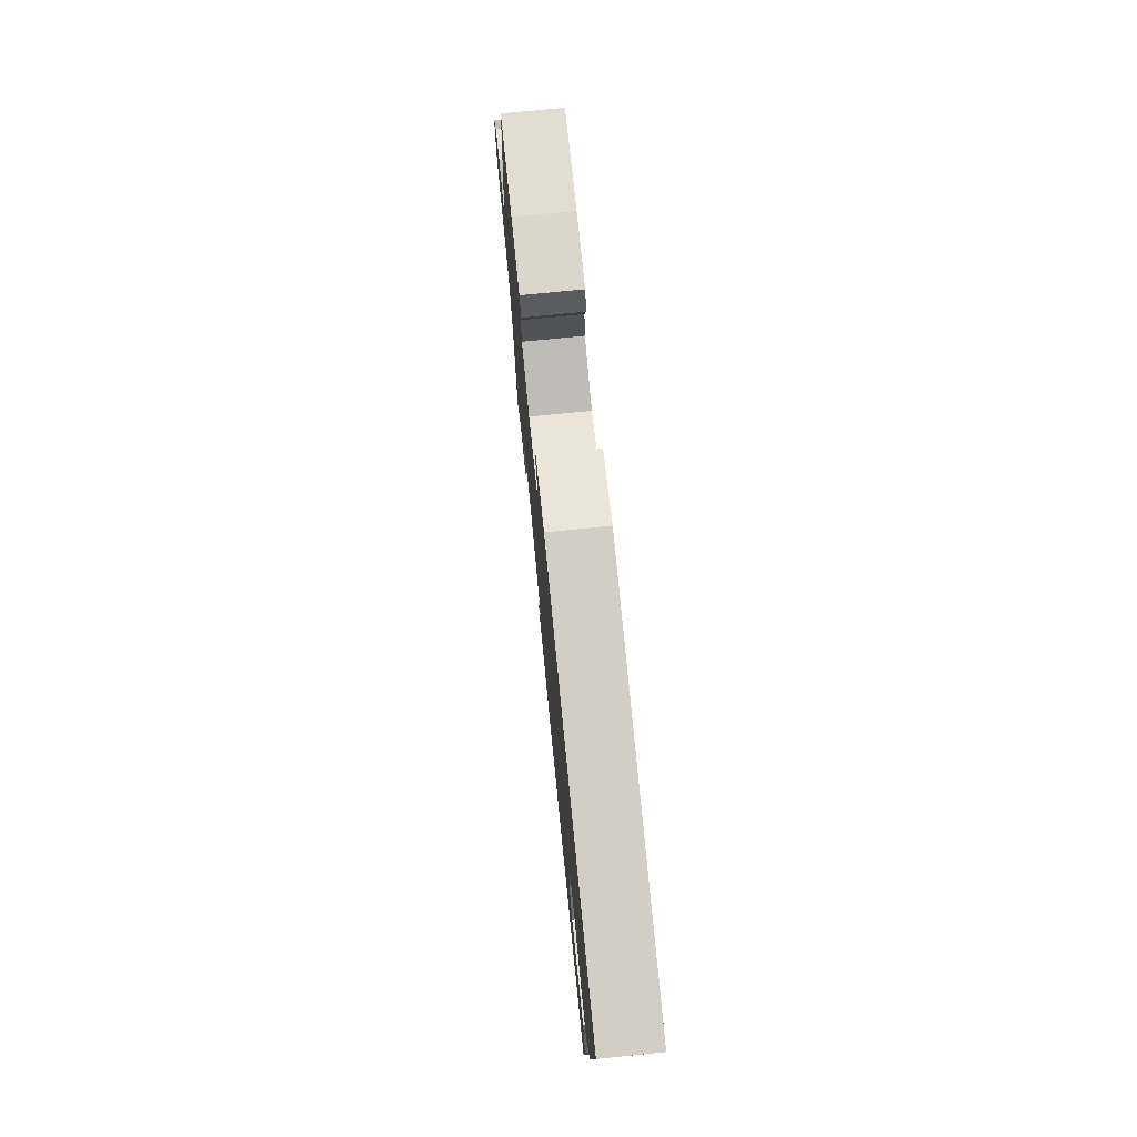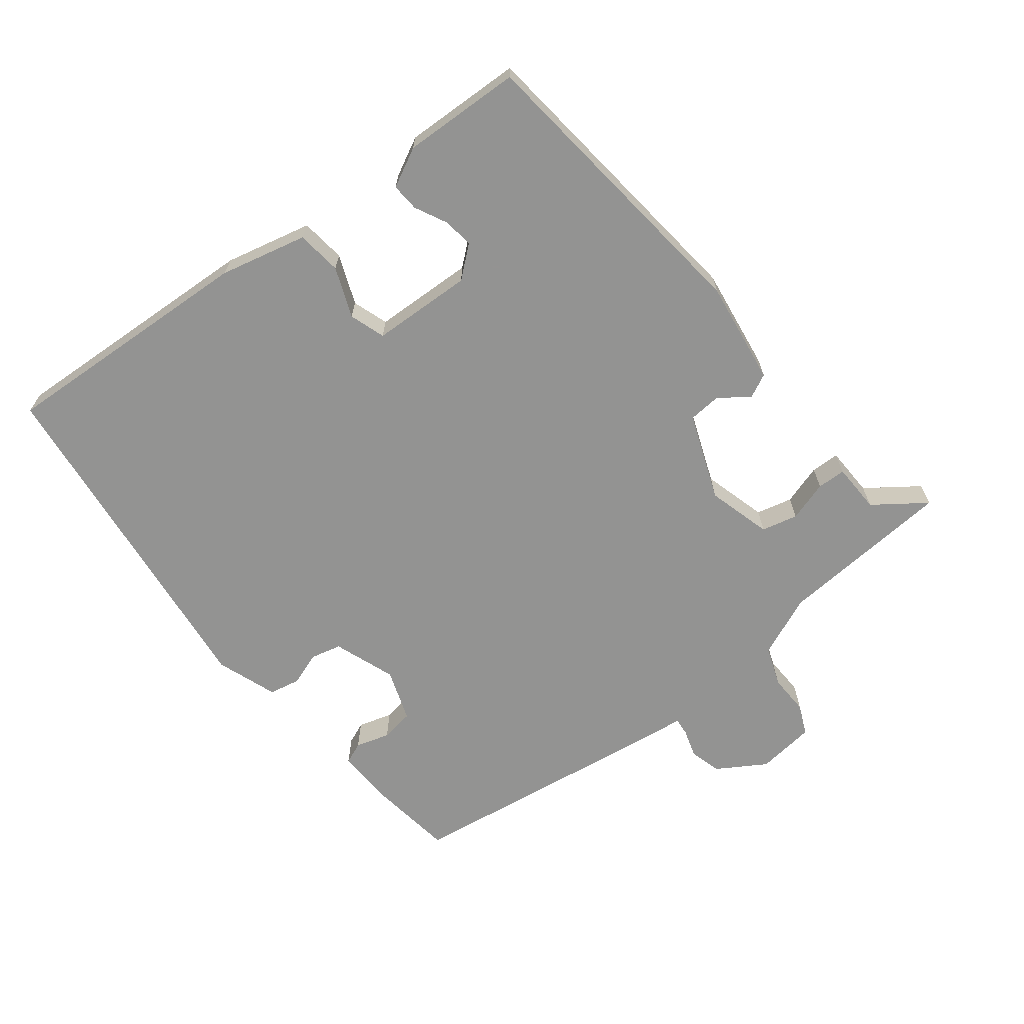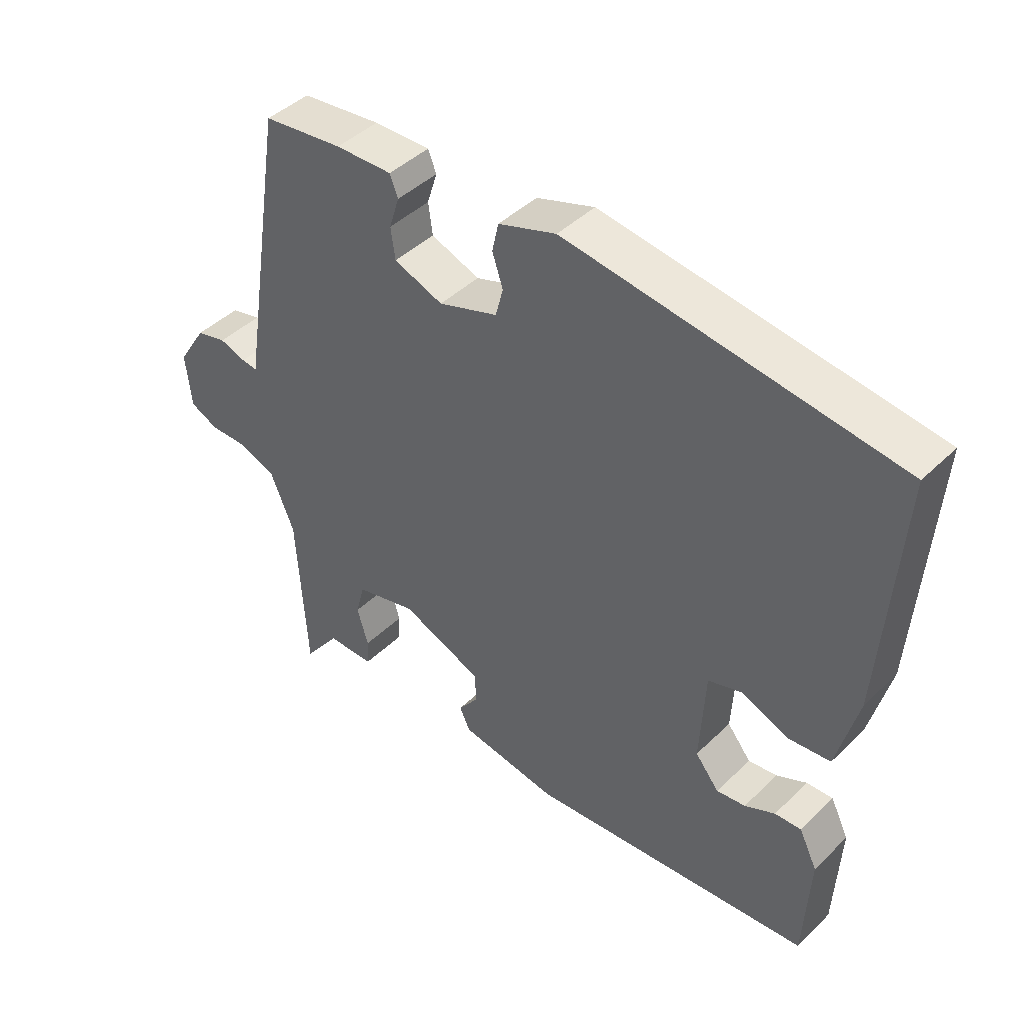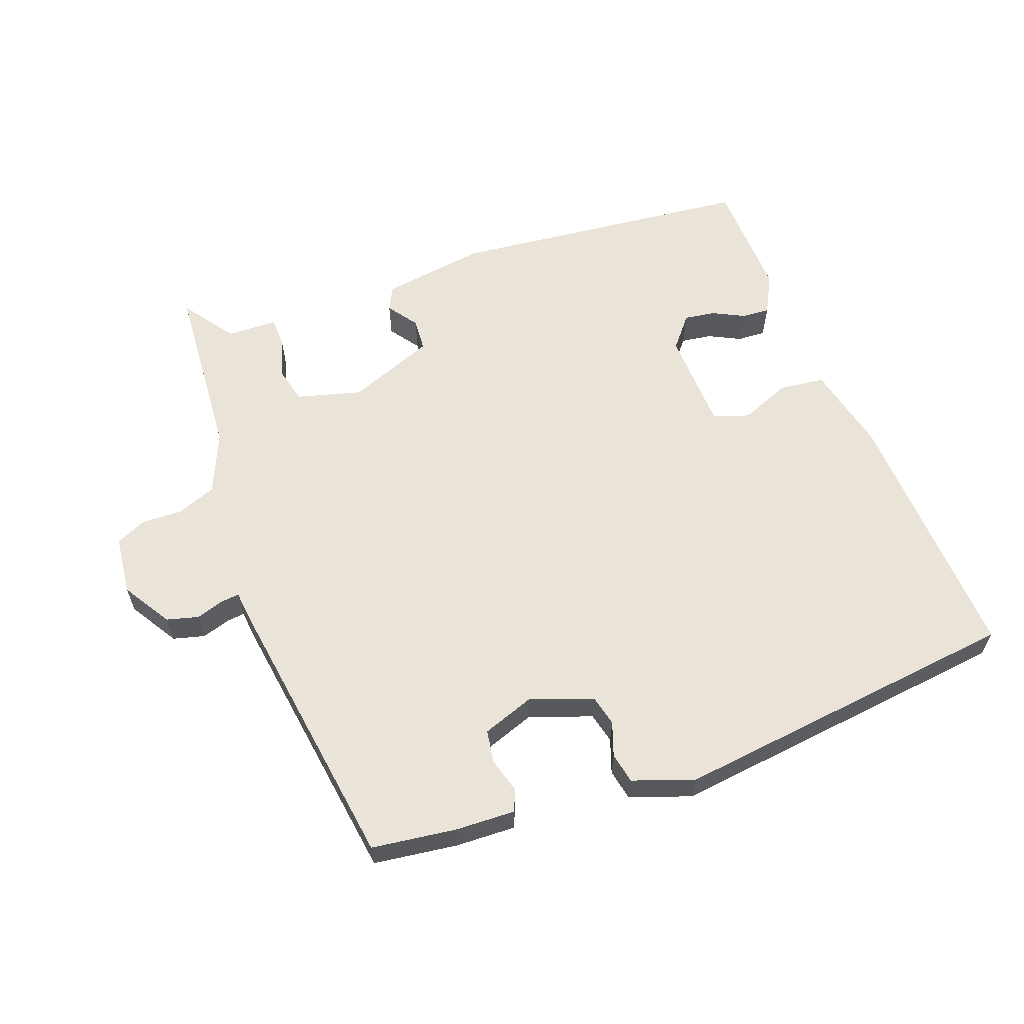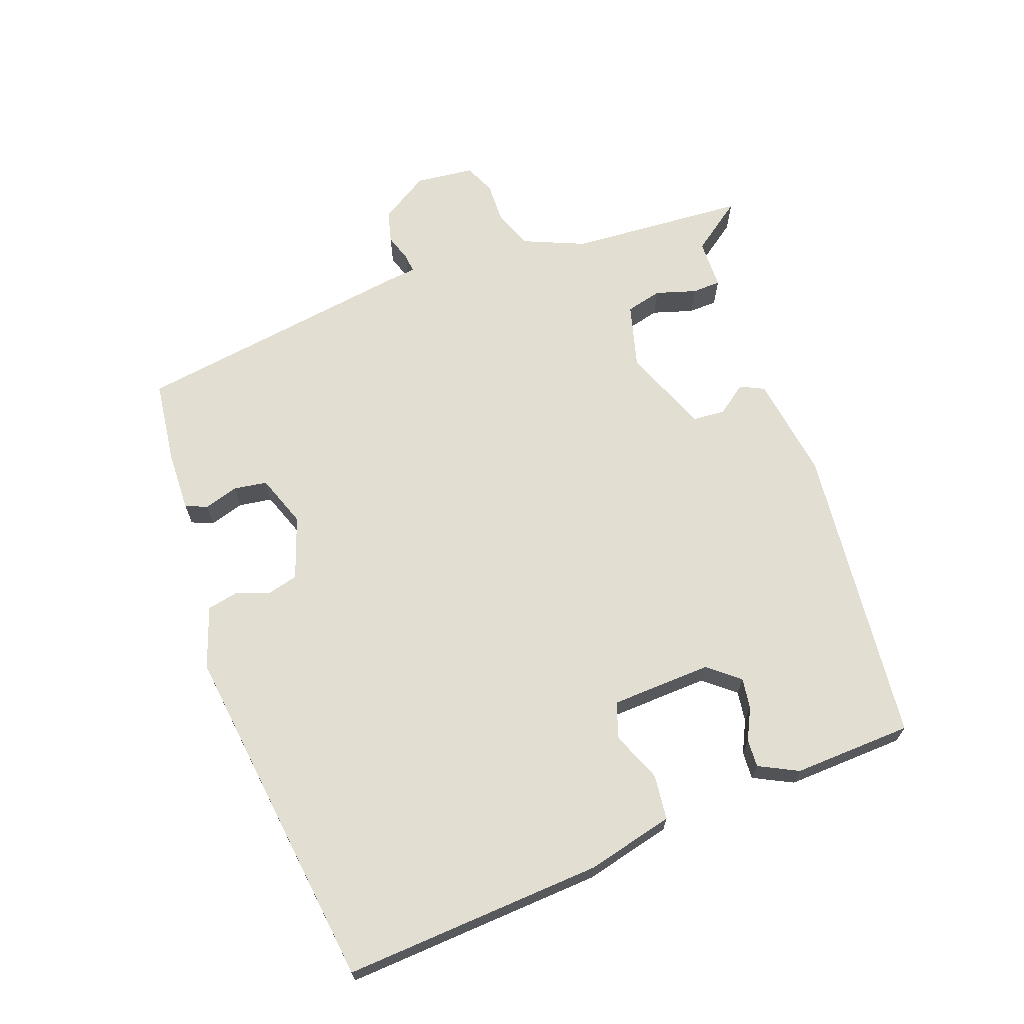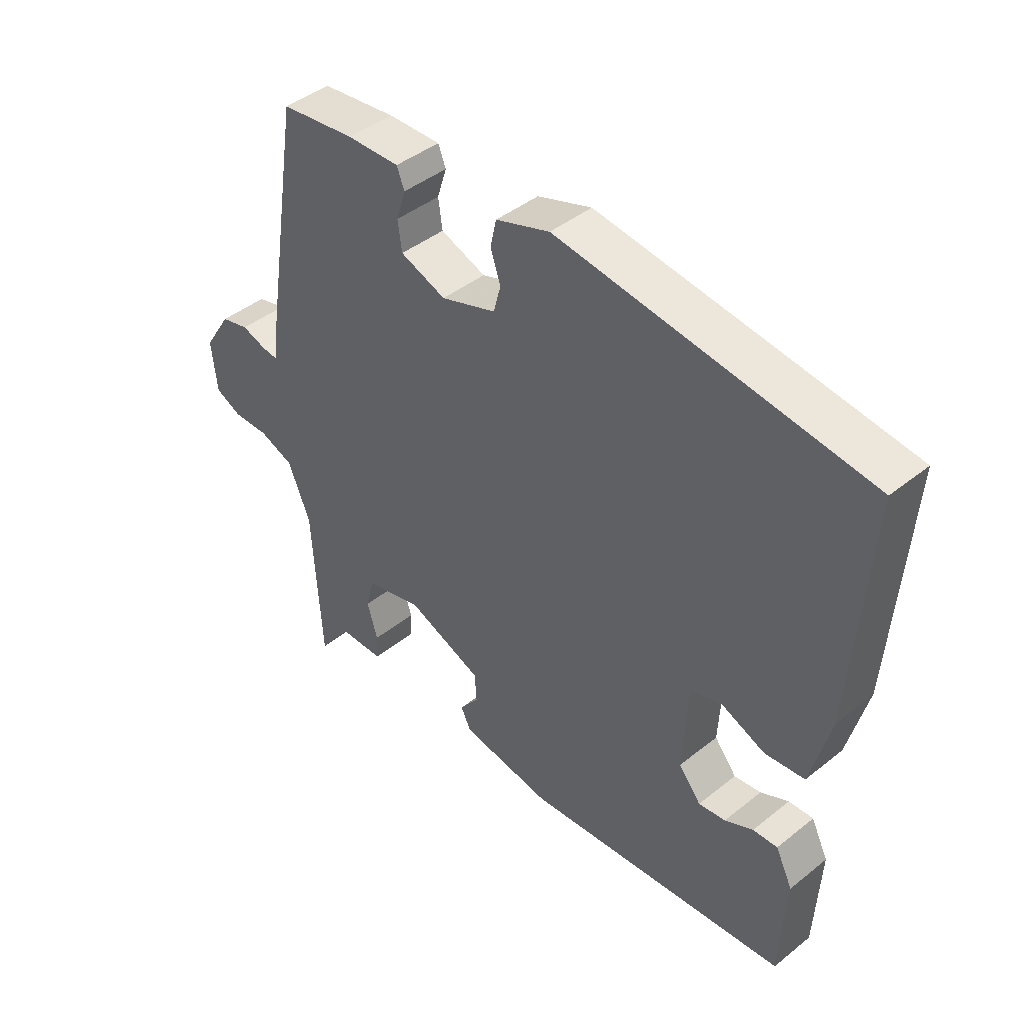
<metadata>
{"format":"obj","ext":"obj","renderer":"f3d","projection":"perspective","resolution":1024,"background":"white","views":[{"elev":75.3,"azim":84.3,"up":"+Z"},{"elev":-66.7,"azim":129.0,"up":"+Y"},{"elev":43.8,"azim":41.6,"up":"+Z"},{"elev":61.2,"azim":-19.4,"up":"+Y"},{"elev":67.5,"azim":70.5,"up":"+Y"},{"elev":43.1,"azim":46.5,"up":"+Z"}]}
</metadata>
<code>
v 0.553 0.07 0.475
v 0.526 0.07 0.086
v 0.493 0.07 -0.044
v 0.425 0.07 -0.051
v 0.351 0.07 -0.02
v 0.297 0.07 -0.037
v 0.289 0.07 -0.188
v 0.327 0.07 -0.235
v 0.373 0.07 -0.229
v 0.421 0.07 -0.206
v 0.463 0.07 -0.204
v 0.492 0.07 -0.263
v 0.483 0.07 -0.441
v 0.029 0.07 -0.483
v -0.127 0.07 -0.458
v -0.144 0.07 -0.422
v -0.111 0.07 -0.378
v -0.114 0.07 -0.329
v -0.243 0.07 -0.277
v -0.34 0.07 -0.302
v -0.354 0.07 -0.356
v -0.336 0.07 -0.417
v -0.338 0.07 -0.46
v -0.413 0.07 -0.461
v -0.47 0.07 -0.537
v -0.485 0.07 -0.271
v -0.523 0.07 -0.179
v -0.582 0.07 -0.156
v -0.643 0.07 -0.157
v -0.688 0.07 -0.136
v -0.697 0.07 -0.048
v -0.651 0.07 0.024
v -0.603 0.07 0.036
v -0.561 0.07 0.022
v -0.534 0.07 0.019
v -0.529 0.07 0.061
v -0.461 0.07 0.485
v -0.334 0.07 0.5
v -0.244 0.07 0.502
v -0.231 0.07 0.469
v -0.247 0.07 0.418
v -0.24 0.07 0.368
v -0.162 0.07 0.339
v -0.068 0.07 0.371
v -0.056 0.07 0.417
v -0.073 0.07 0.468
v -0.063 0.07 0.514
v 0.029 0.07 0.545
v 0.553 0 0.475
v 0.526 0 0.086
v 0.493 0 -0.044
v 0.425 0 -0.051
v 0.351 0 -0.02
v 0.297 0 -0.037
v 0.289 0 -0.188
v 0.327 0 -0.235
v 0.373 0 -0.229
v 0.421 0 -0.206
v 0.463 0 -0.204
v 0.492 0 -0.263
v 0.483 0 -0.441
v 0.029 0 -0.483
v -0.127 0 -0.458
v -0.144 0 -0.422
v -0.111 0 -0.378
v -0.114 0 -0.329
v -0.243 0 -0.277
v -0.34 0 -0.302
v -0.354 0 -0.356
v -0.336 0 -0.417
v -0.338 0 -0.46
v -0.413 0 -0.461
v -0.47 0 -0.537
v -0.485 0 -0.271
v -0.523 0 -0.179
v -0.582 0 -0.156
v -0.643 0 -0.157
v -0.688 0 -0.136
v -0.697 0 -0.048
v -0.651 0 0.024
v -0.603 0 0.036
v -0.561 0 0.022
v -0.534 0 0.019
v -0.529 0 0.061
v -0.461 0 0.485
v -0.334 0 0.5
v -0.244 0 0.502
v -0.231 0 0.469
v -0.247 0 0.418
v -0.24 0 0.368
v -0.162 0 0.339
v -0.068 0 0.371
v -0.056 0 0.417
v -0.073 0 0.468
v -0.063 0 0.514
v 0.029 0 0.545
f 3 4 5
f 2 3 5
f 1 2 5
f 48 1 5
f 47 48 5
f 46 47 5
f 45 46 5
f 44 45 5 6
f 43 44 6 7
f 42 43 7 8
f 39 40 41
f 38 39 41
f 37 38 41
f 36 37 41
f 35 36 41
f 35 41 42
f 32 33 34
f 31 32 34
f 30 31 34
f 29 30 34
f 28 29 34
f 27 28 34 35
f 35 42 8
f 27 35 8
f 26 27 8
f 21 22 23 24
f 24 25 26
f 21 24 26
f 20 21 26
f 15 16 17
f 14 15 17
f 13 14 17
f 12 13 17
f 11 12 17
f 9 10 11
f 9 11 17
f 8 9 17 18
f 19 20 26
f 19 26 8
f 8 18 19
f 53 52 51
f 53 51 50
f 53 50 49
f 53 49 96
f 53 96 95
f 53 95 94
f 53 94 93
f 54 53 93 92
f 55 54 92 91
f 56 55 91 90
f 89 88 87
f 89 87 86
f 89 86 85
f 89 85 84
f 89 84 83
f 90 89 83
f 82 81 80
f 82 80 79
f 82 79 78
f 82 78 77
f 82 77 76
f 83 82 76 75
f 56 90 83
f 56 83 75
f 56 75 74
f 72 71 70 69
f 74 73 72
f 74 72 69
f 74 69 68
f 65 64 63
f 65 63 62
f 65 62 61
f 65 61 60
f 65 60 59
f 59 58 57
f 65 59 57
f 66 65 57 56
f 74 68 67
f 56 74 67
f 67 66 56
f 1 49 50 2
f 2 50 51 3
f 3 51 52 4
f 4 52 53 5
f 5 53 54 6
f 6 54 55 7
f 7 55 56 8
f 8 56 57 9
f 9 57 58 10
f 10 58 59 11
f 11 59 60 12
f 12 60 61 13
f 13 61 62 14
f 14 62 63 15
f 15 63 64 16
f 16 64 65 17
f 17 65 66 18
f 18 66 67 19
f 19 67 68 20
f 20 68 69 21
f 21 69 70 22
f 22 70 71 23
f 23 71 72 24
f 24 72 73 25
f 25 73 74 26
f 26 74 75 27
f 27 75 76 28
f 28 76 77 29
f 29 77 78 30
f 30 78 79 31
f 31 79 80 32
f 32 80 81 33
f 33 81 82 34
f 34 82 83 35
f 35 83 84 36
f 36 84 85 37
f 37 85 86 38
f 38 86 87 39
f 39 87 88 40
f 40 88 89 41
f 41 89 90 42
f 42 90 91 43
f 43 91 92 44
f 44 92 93 45
f 45 93 94 46
f 46 94 95 47
f 47 95 96 48
f 48 96 49 1

</code>
